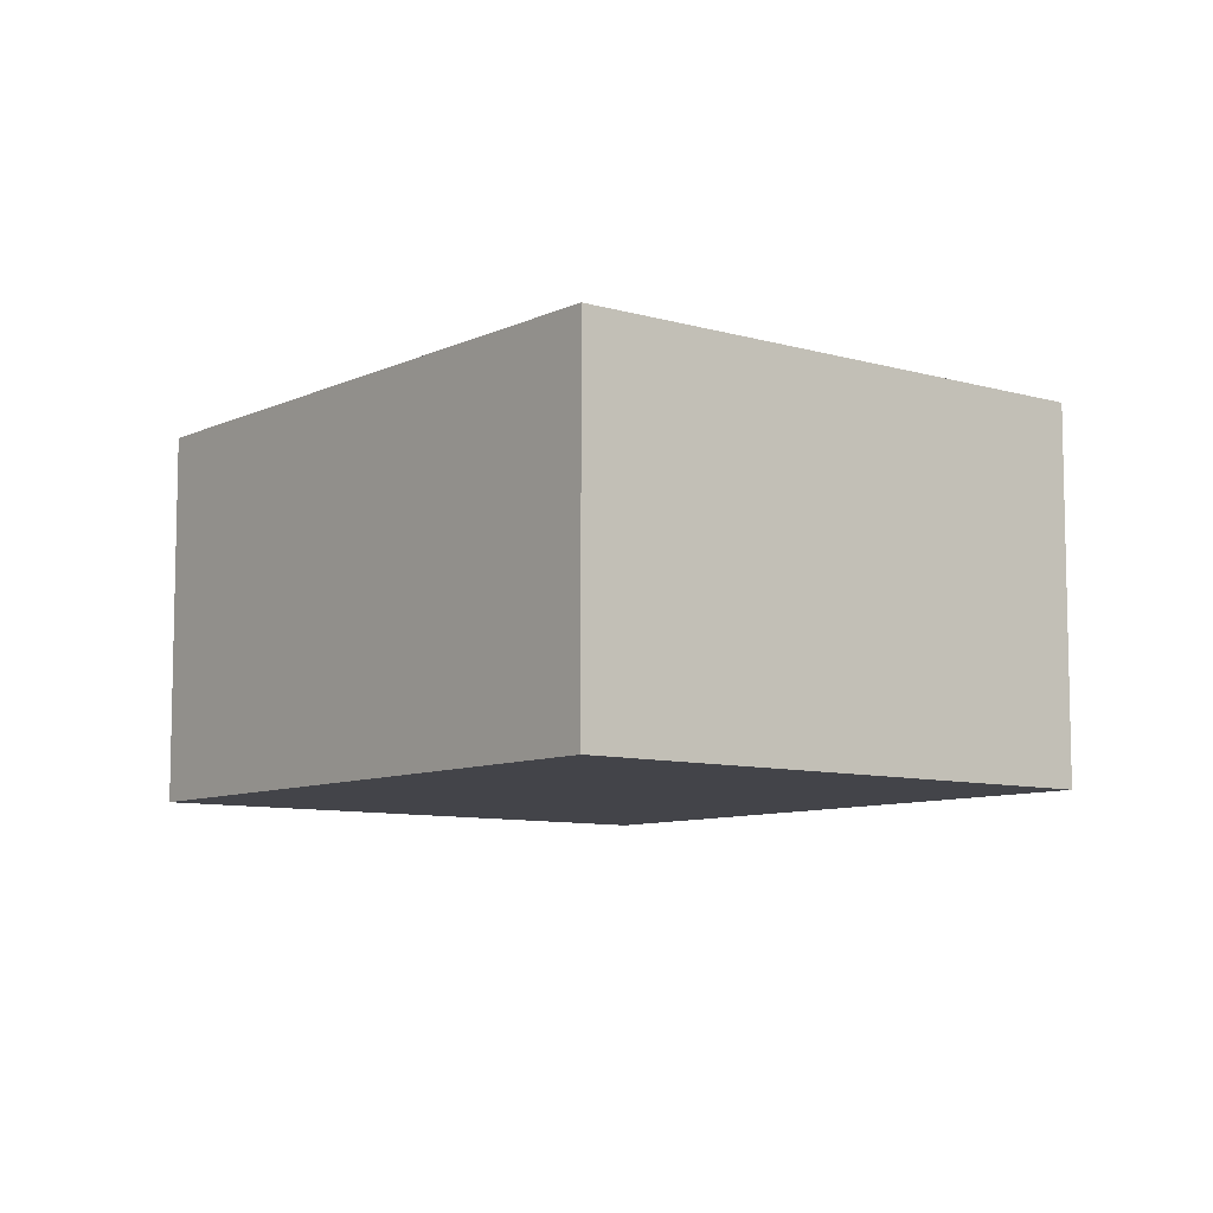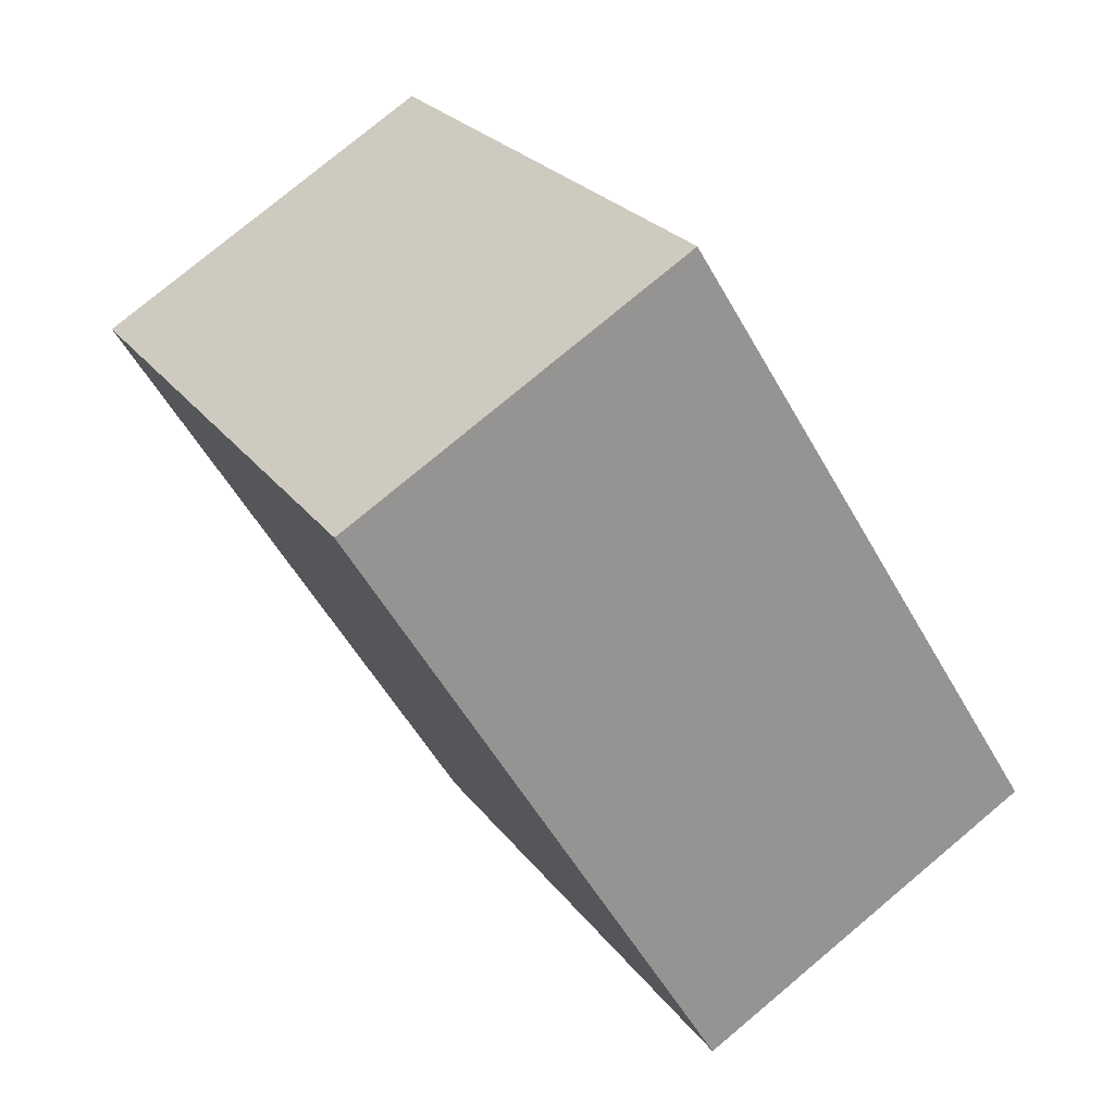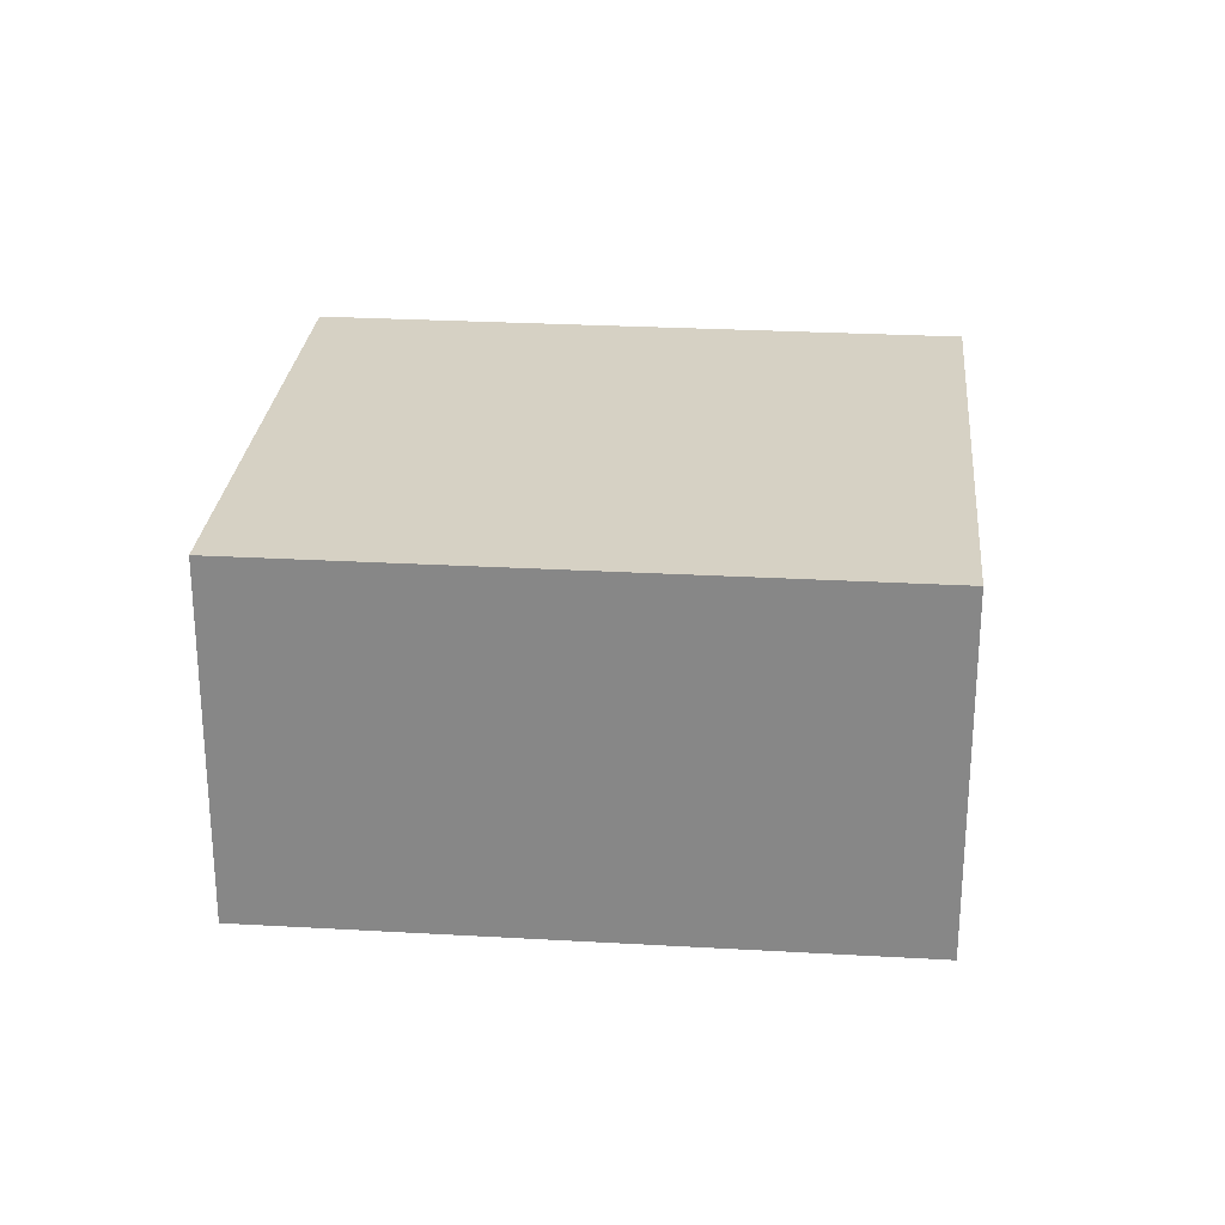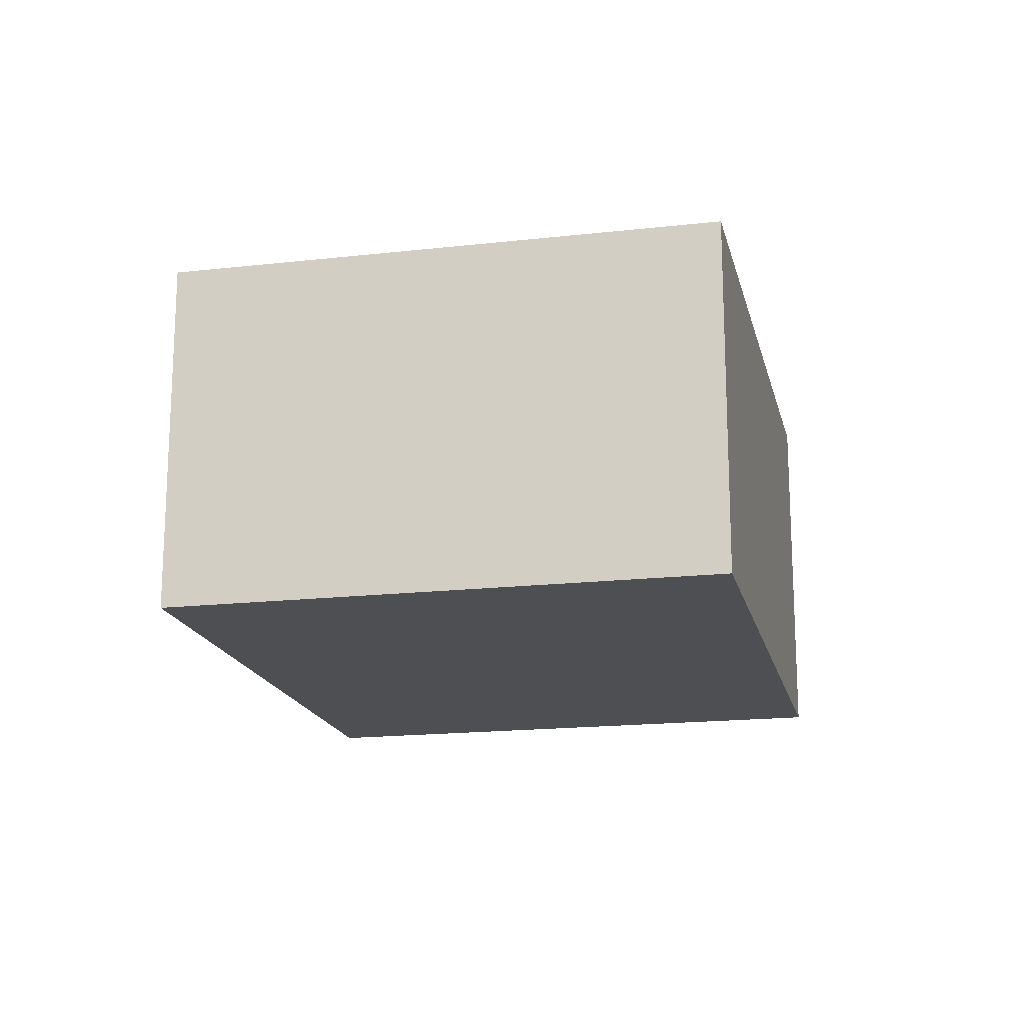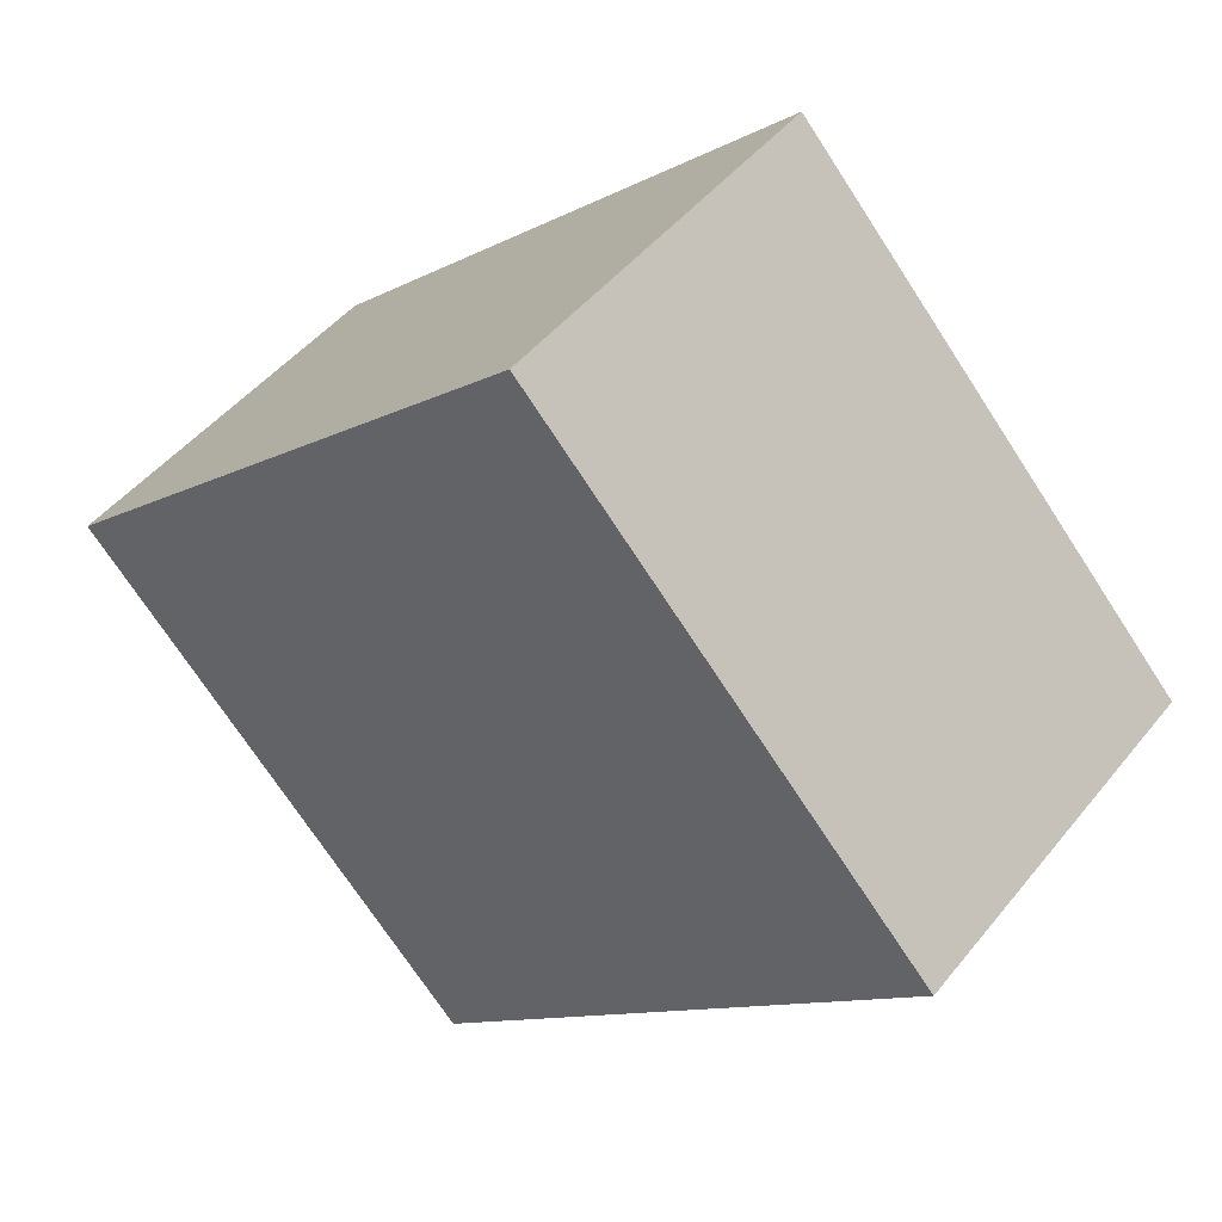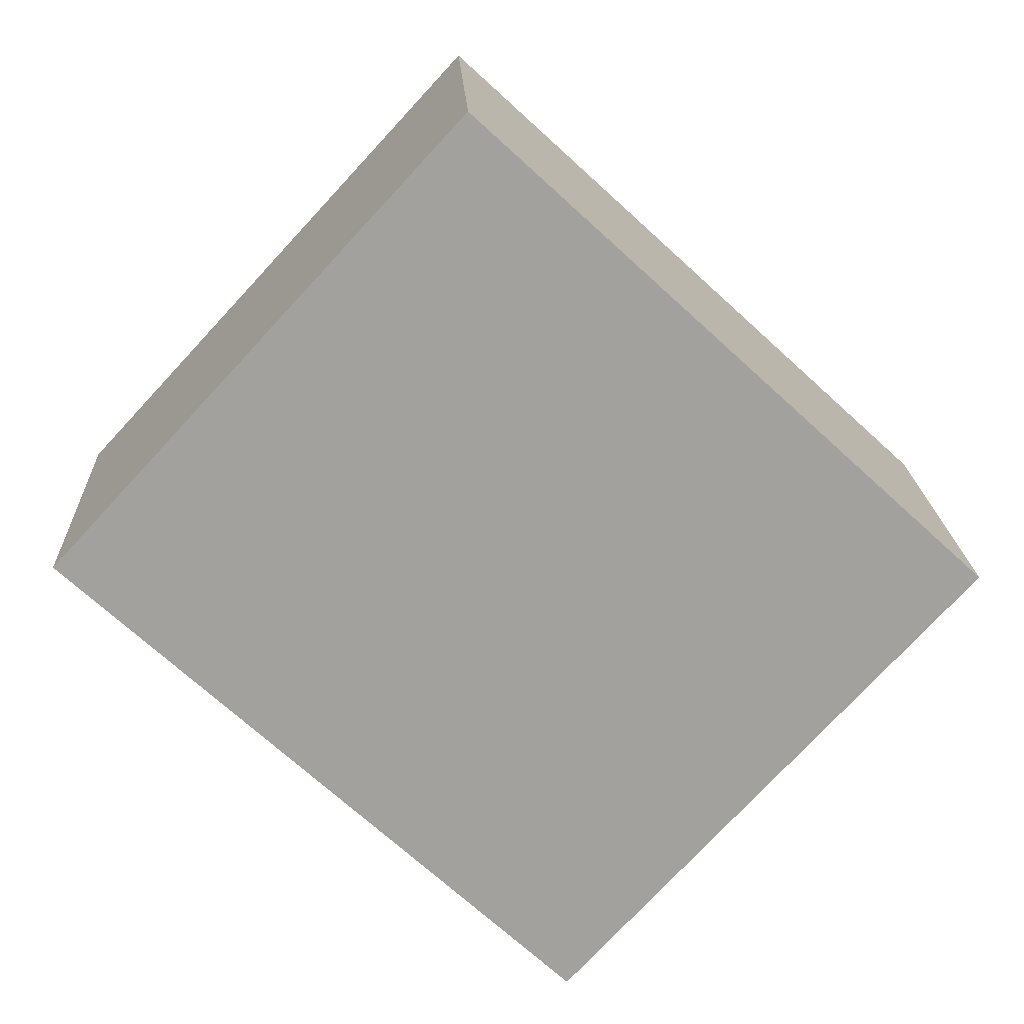
<metadata>
{"format":"obj","ext":"obj","renderer":"f3d","projection":"perspective","resolution":1024,"background":"white","views":[{"elev":-8.5,"azim":-85.8,"up":"+Z"},{"elev":77.5,"azim":-129.9,"up":"+Y"},{"elev":26.7,"azim":-132.2,"up":"+Z"},{"elev":-17.6,"azim":145.3,"up":"+Z"},{"elev":46.9,"azim":36.5,"up":"+Y"},{"elev":18.2,"azim":177.5,"up":"+Y"}]}
</metadata>
<code>
g default
v -2.446 -2.421 0.2
v -2.339 -2.537 0.2
v -2.314 -2.299 0.2
v -2.207 -2.415 0.2
v -2.314 -2.299 0.1
v -2.207 -2.415 0.1
v -2.446 -2.421 0.1
v -2.339 -2.537 0.1
g pCube153
f 1 2 4 3
f 3 4 6 5
f 5 6 8 7
f 7 8 2 1
f 2 8 6 4
f 7 1 3 5

</code>
